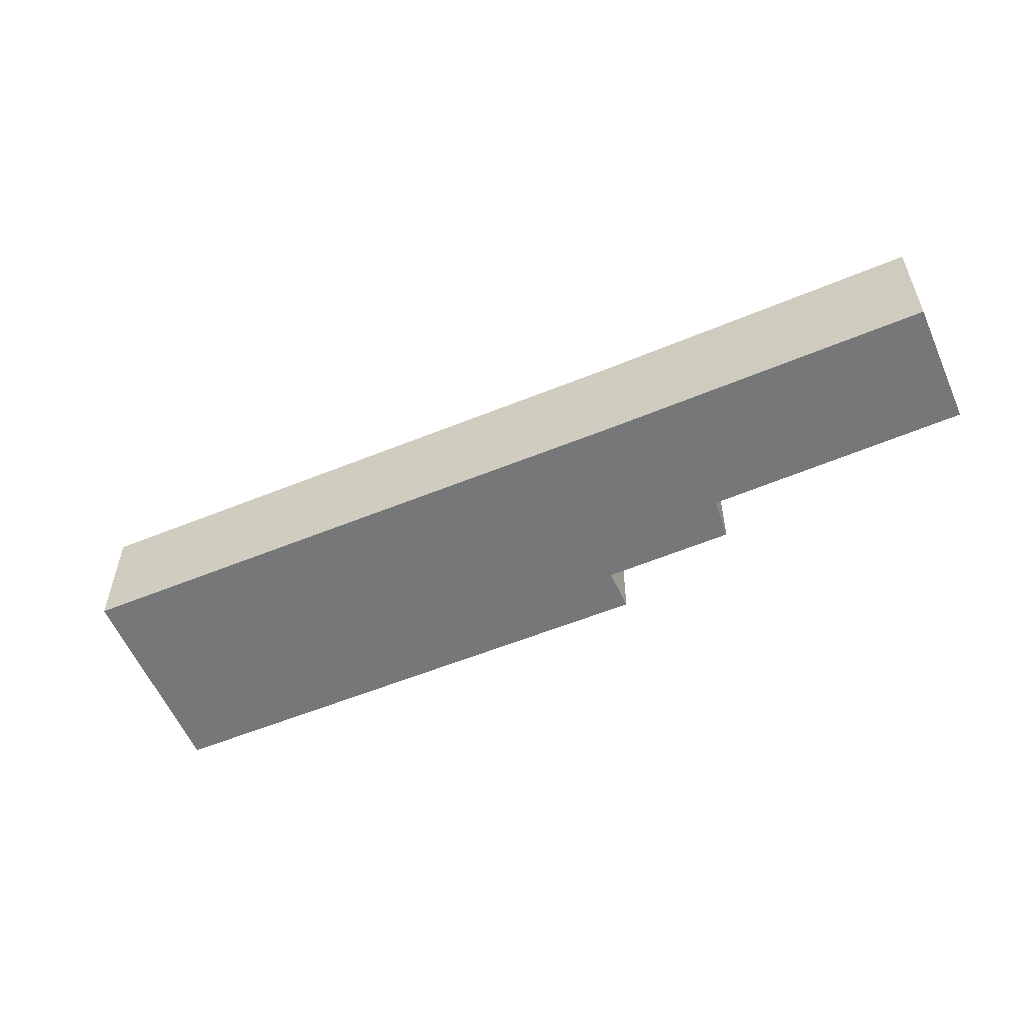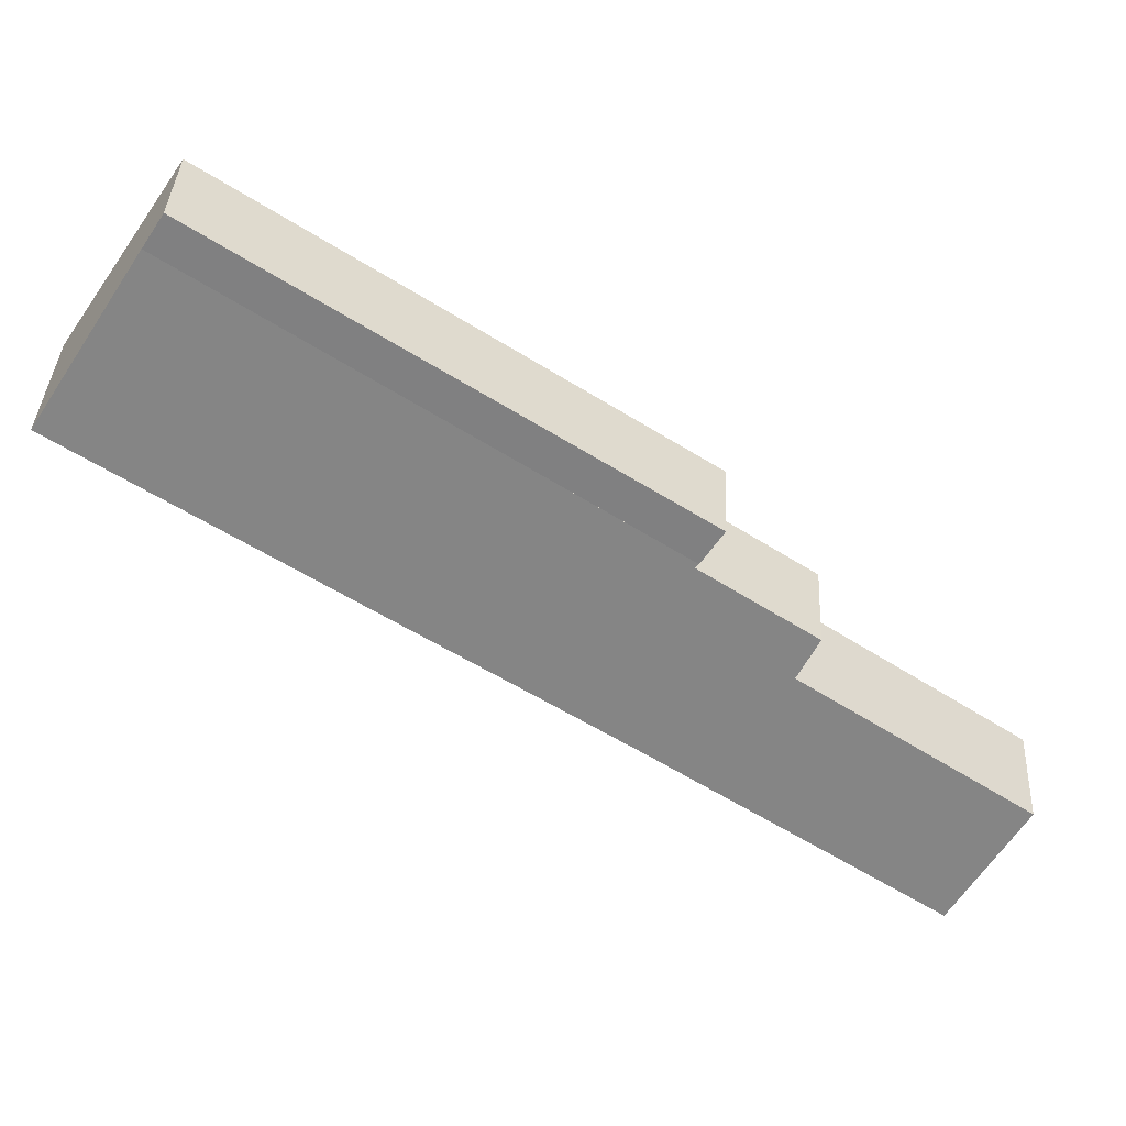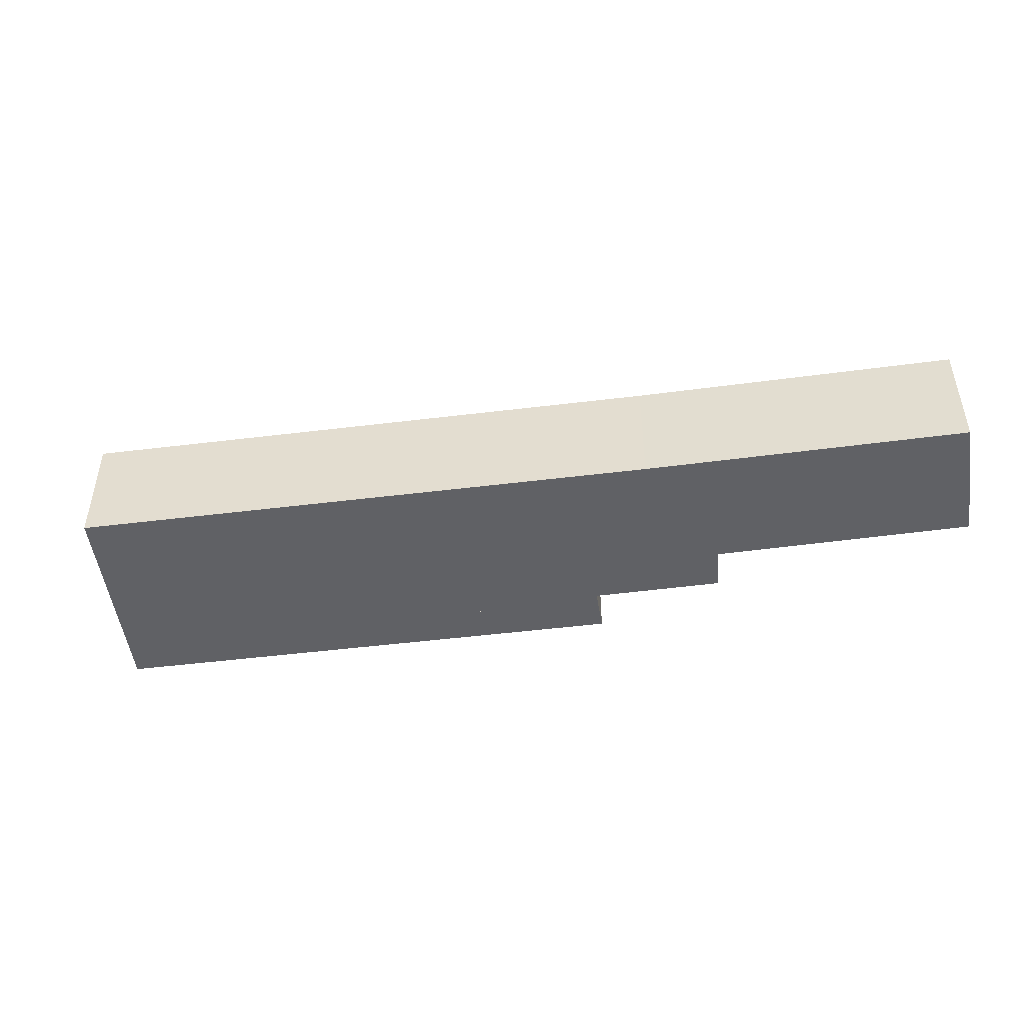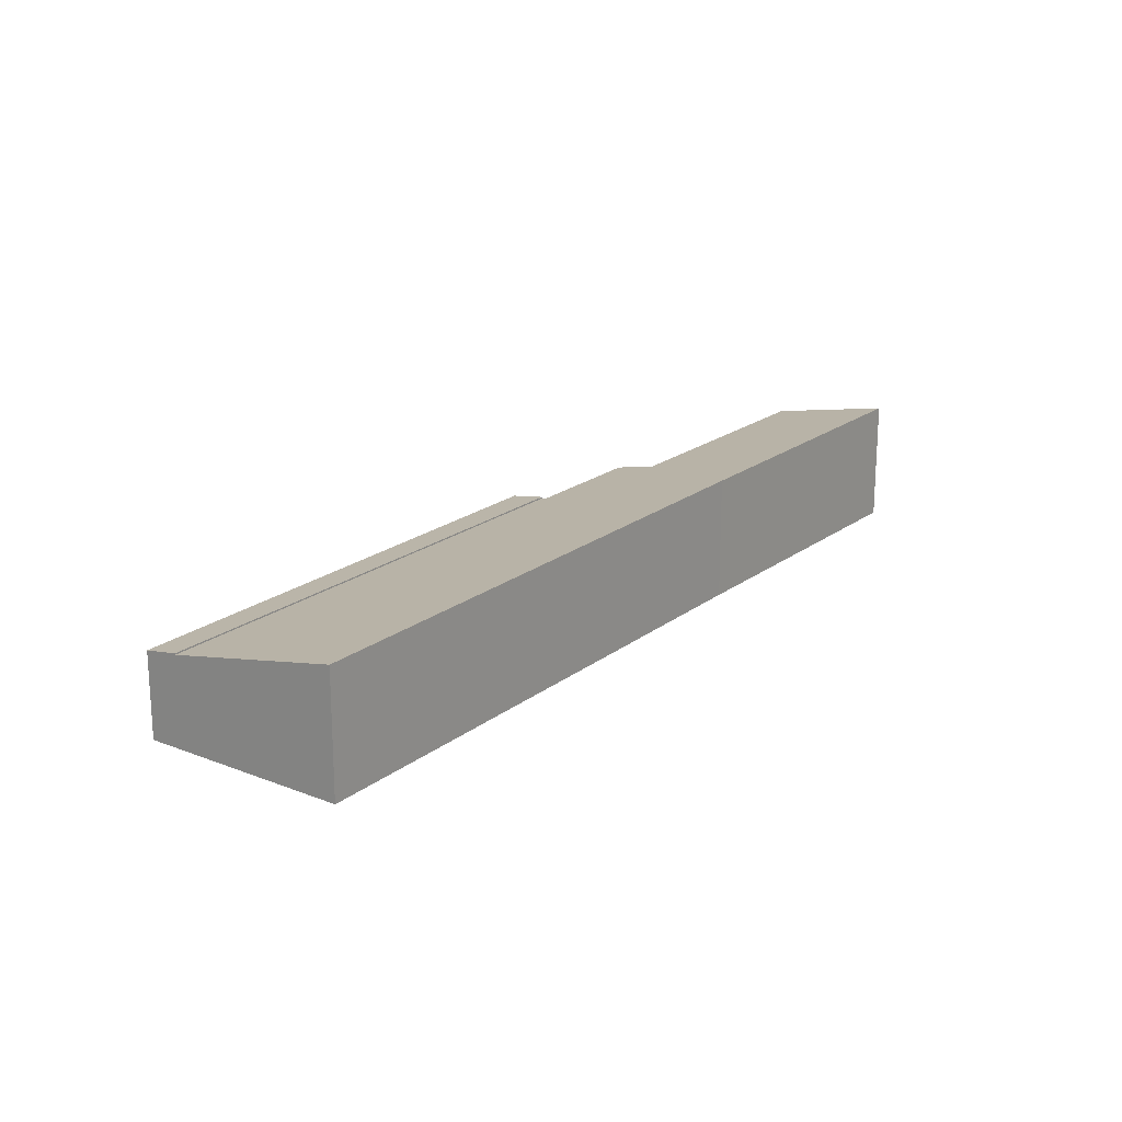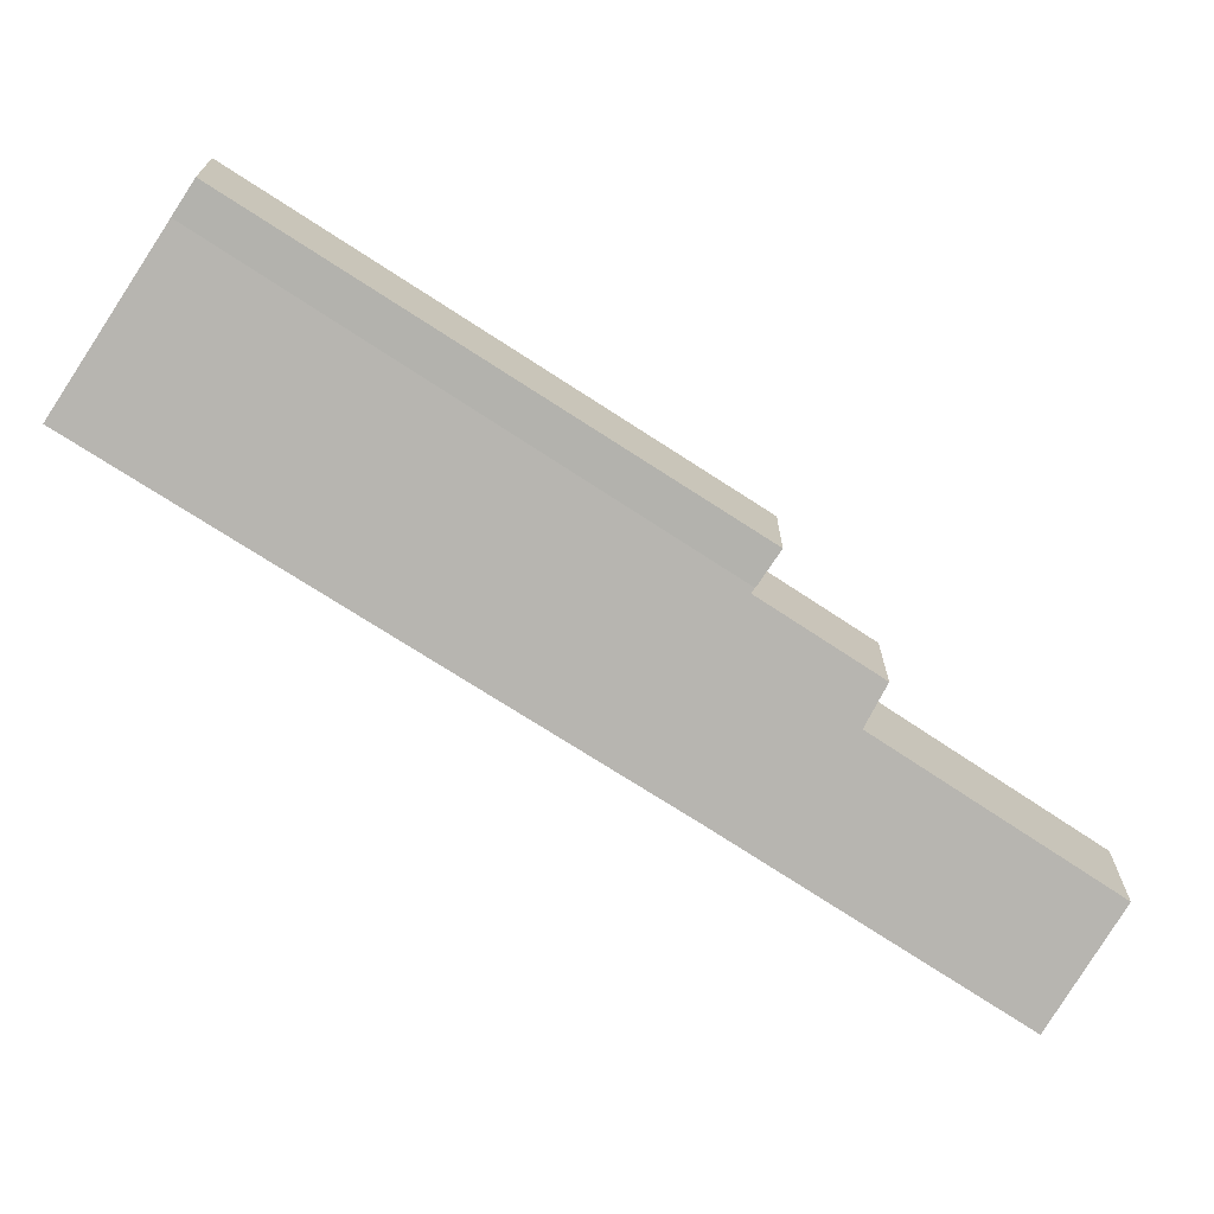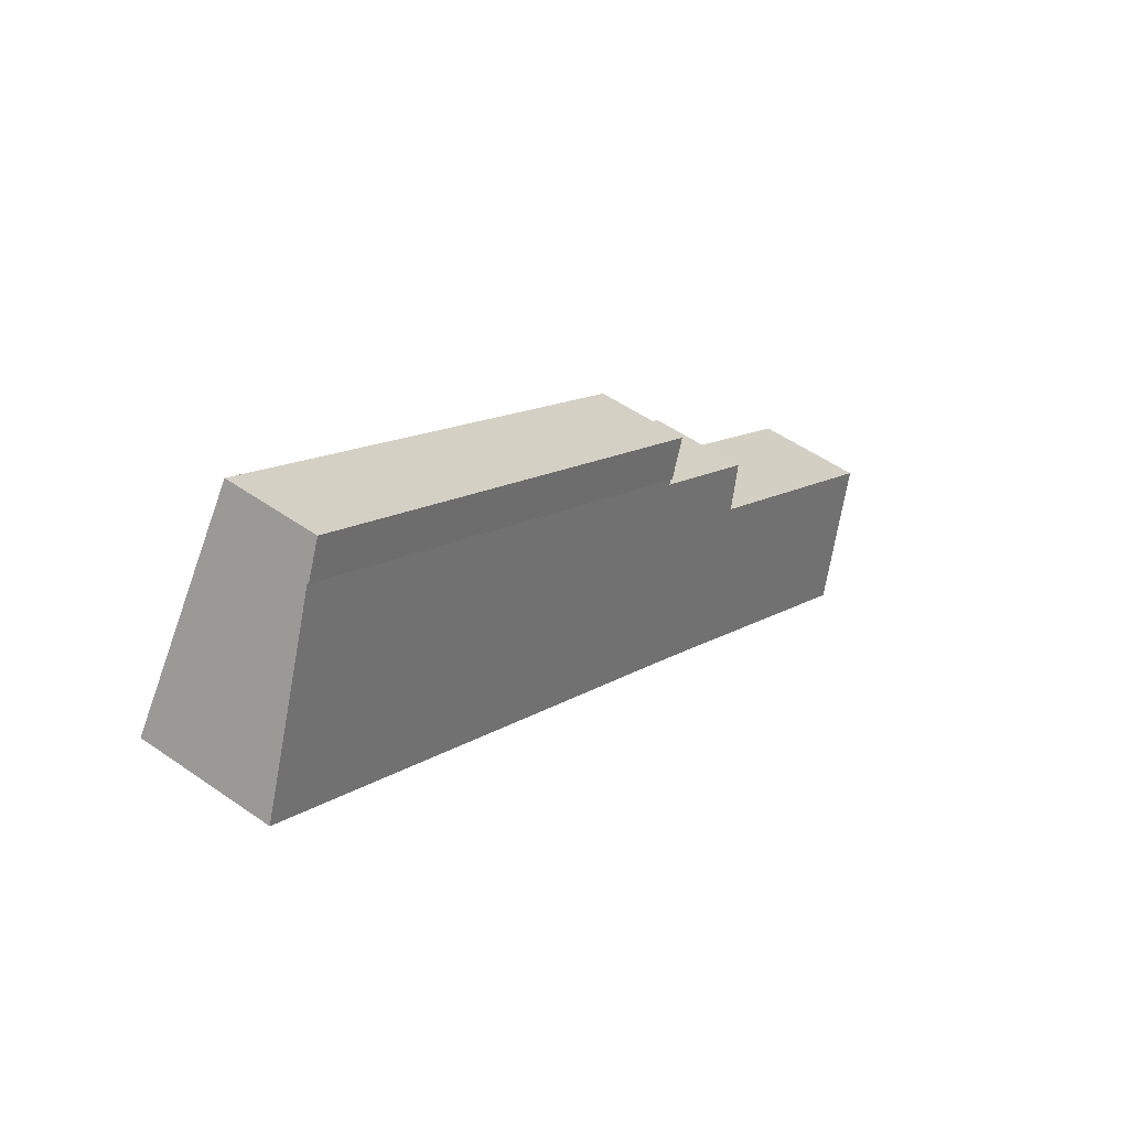
<metadata>
{"format":"obj","ext":"obj","renderer":"f3d","projection":"perspective","resolution":1024,"background":"white","views":[{"elev":-57.0,"azim":169.8,"up":"+Y"},{"elev":37.8,"azim":-177.0,"up":"+Z"},{"elev":-49.3,"azim":154.6,"up":"+Y"},{"elev":20.1,"azim":92.8,"up":"+Y"},{"elev":18.9,"azim":-179.8,"up":"+Z"},{"elev":50.8,"azim":127.5,"up":"+Z"}]}
</metadata>
<code>
v  0 2.974 1.821e-16
v  10.32 3.716 2.313
v  2.119 3.729 -3.178
v  6.584 2.958 4.442
v  25.2 3.729 12.05
v  5.973 2.71 5.539
v  9.254 2.707 7.724
v  9.159 2.674 7.861
v  22.27 2.674 16.51
v  5.973 -3.392e-16 5.539
v  9.254 -4.73e-16 7.724
v  9.159 -4.813e-16 7.861
v  22.27 -1.011e-15 16.51
v  0 0 0
v  6.584 -2.72e-16 4.442
v  2.119 1.946e-16 -3.178
v  25.2 -7.379e-16 12.05
v  10.32 -1.416e-16 2.313
v  9.159 2.717 7.861
v  21.7 2.543 17.38
v  22.27 2.714 16.51
v  8.528 2.535 8.769
v  21.7 -1.064e-15 17.38
v  8.528 -5.369e-16 8.769
g defaultobject
f 1 2 3
f 2 1 4
f 2 4 5
f 5 4 6
f 5 6 7
f 5 7 8
f 5 8 9
f 10 7 6
f 7 10 11
f 12 9 8
f 9 12 13
f 14 4 1
f 4 14 15
f 11 8 7
f 8 11 12
f 16 1 3
f 1 16 14
f 15 6 4
f 6 15 10
f 9 17 5
f 17 9 13
f 17 2 5
f 2 17 18
f 2 18 3
f 3 18 16
f 12 17 13
f 17 12 11
f 17 11 18
f 18 11 10
f 18 10 15
f 18 15 16
f 16 15 14
f 19 20 21
f 20 19 22
f 22 23 20
f 23 22 24
f 20 13 21
f 13 20 23
f 21 12 19
f 12 21 13
f 12 22 19
f 22 12 24
f 12 23 24
f 23 12 13

</code>
